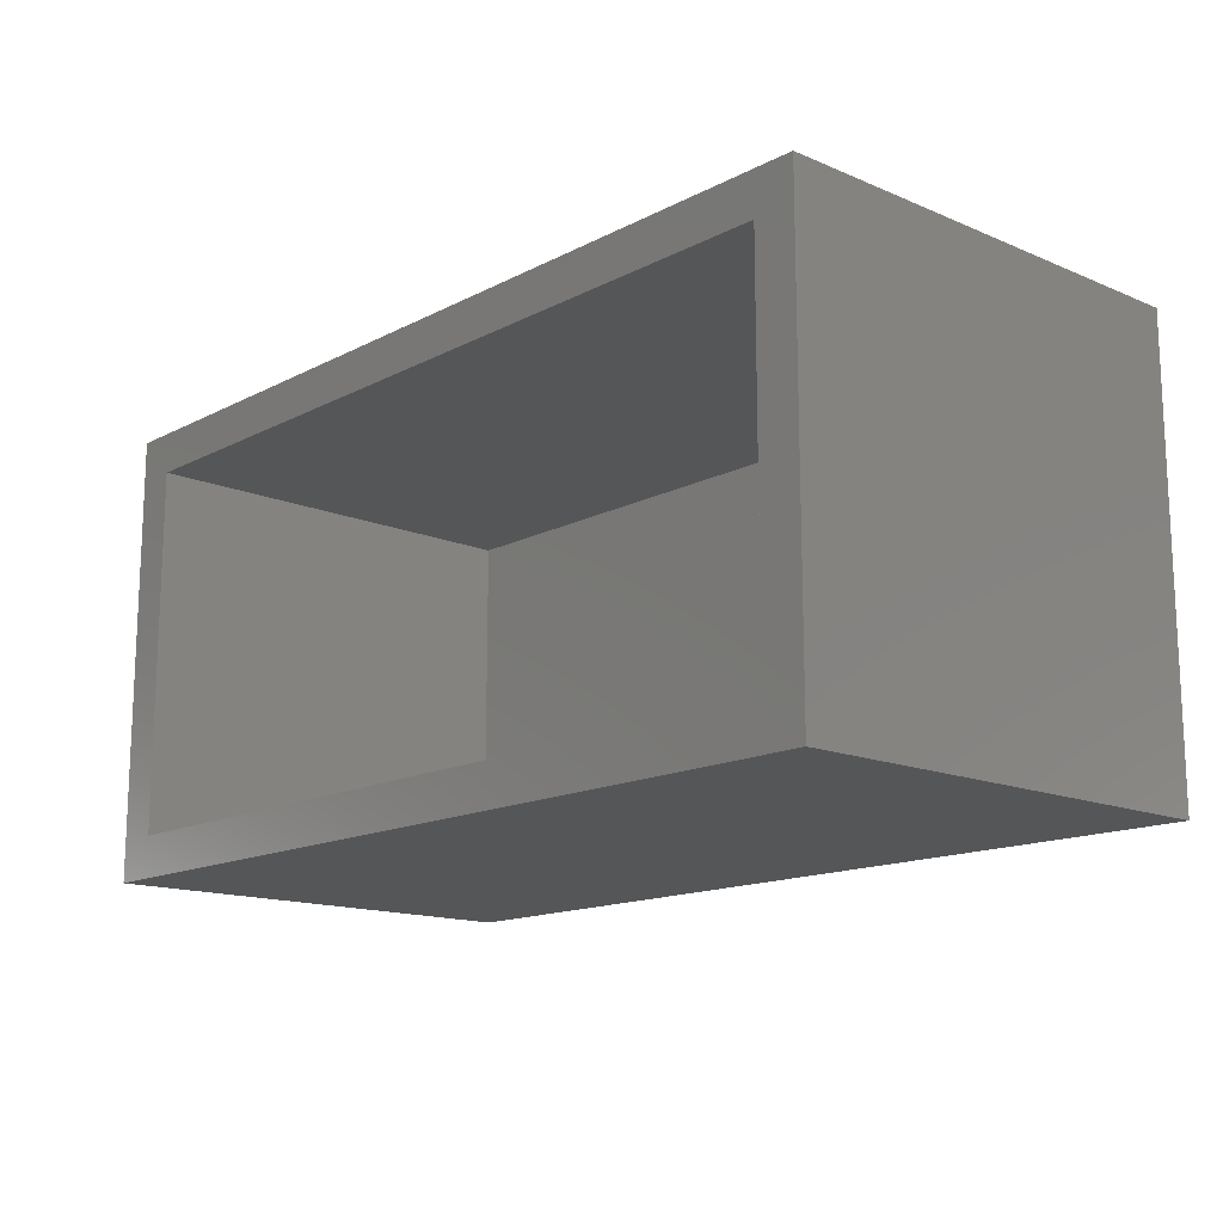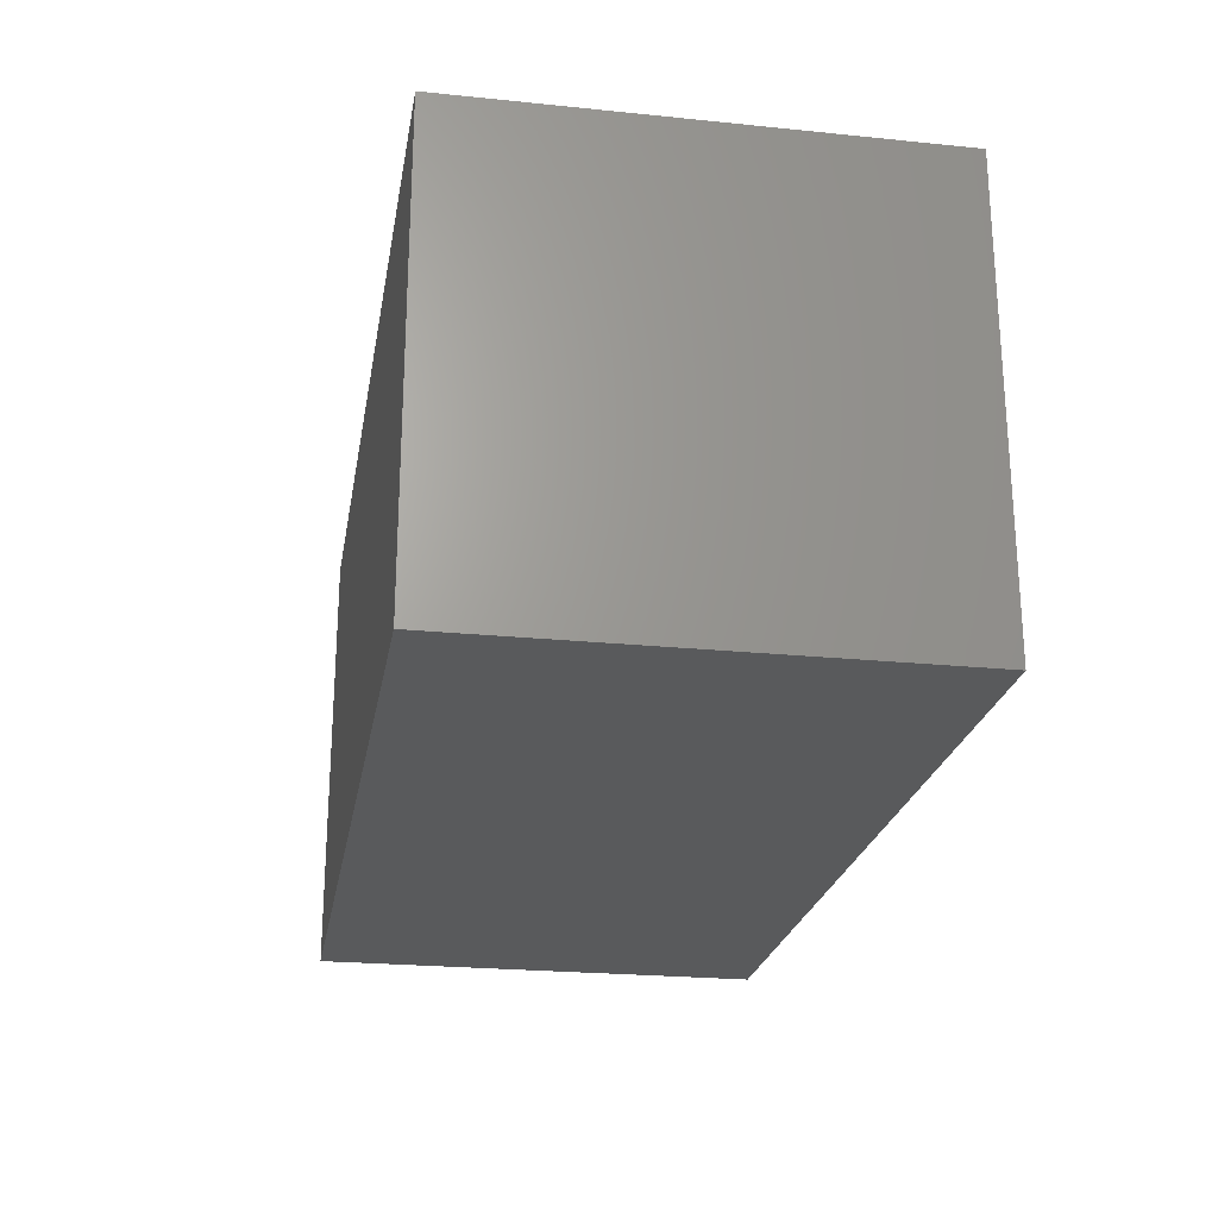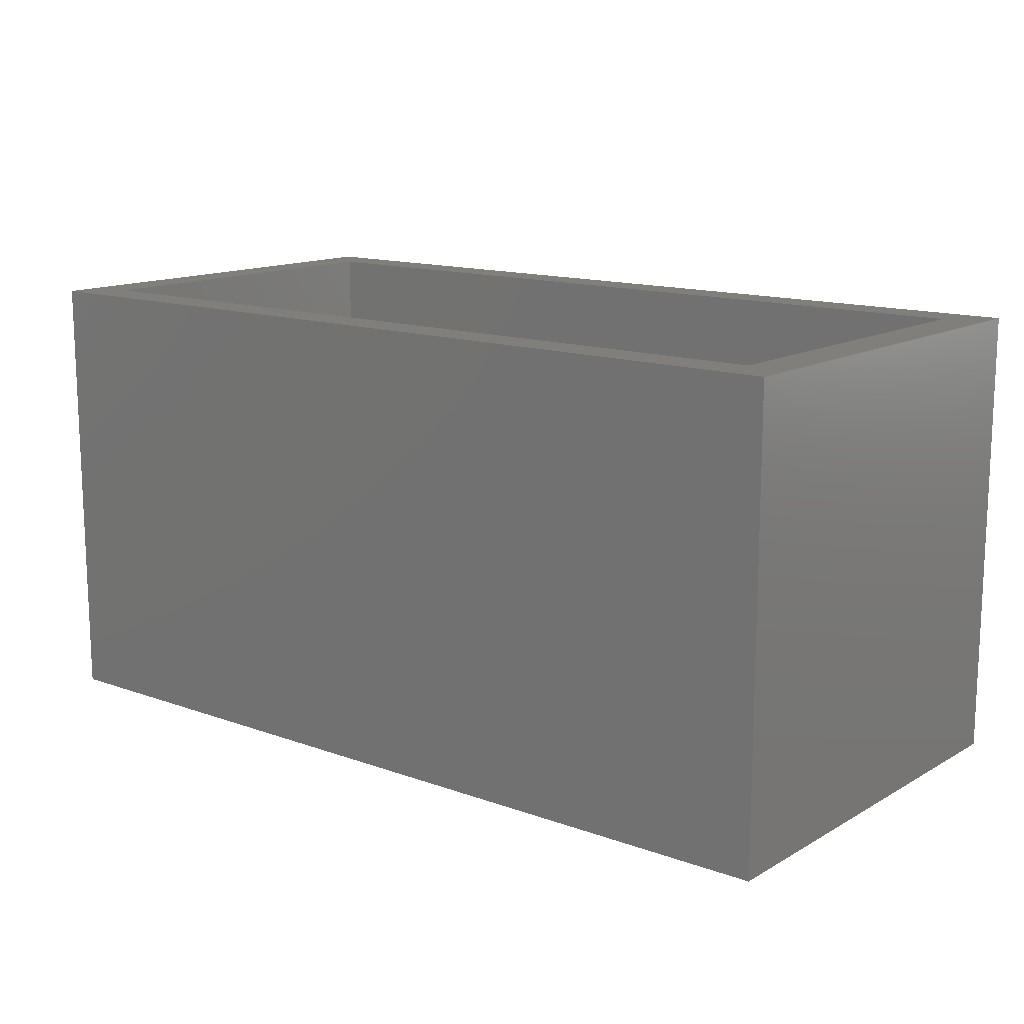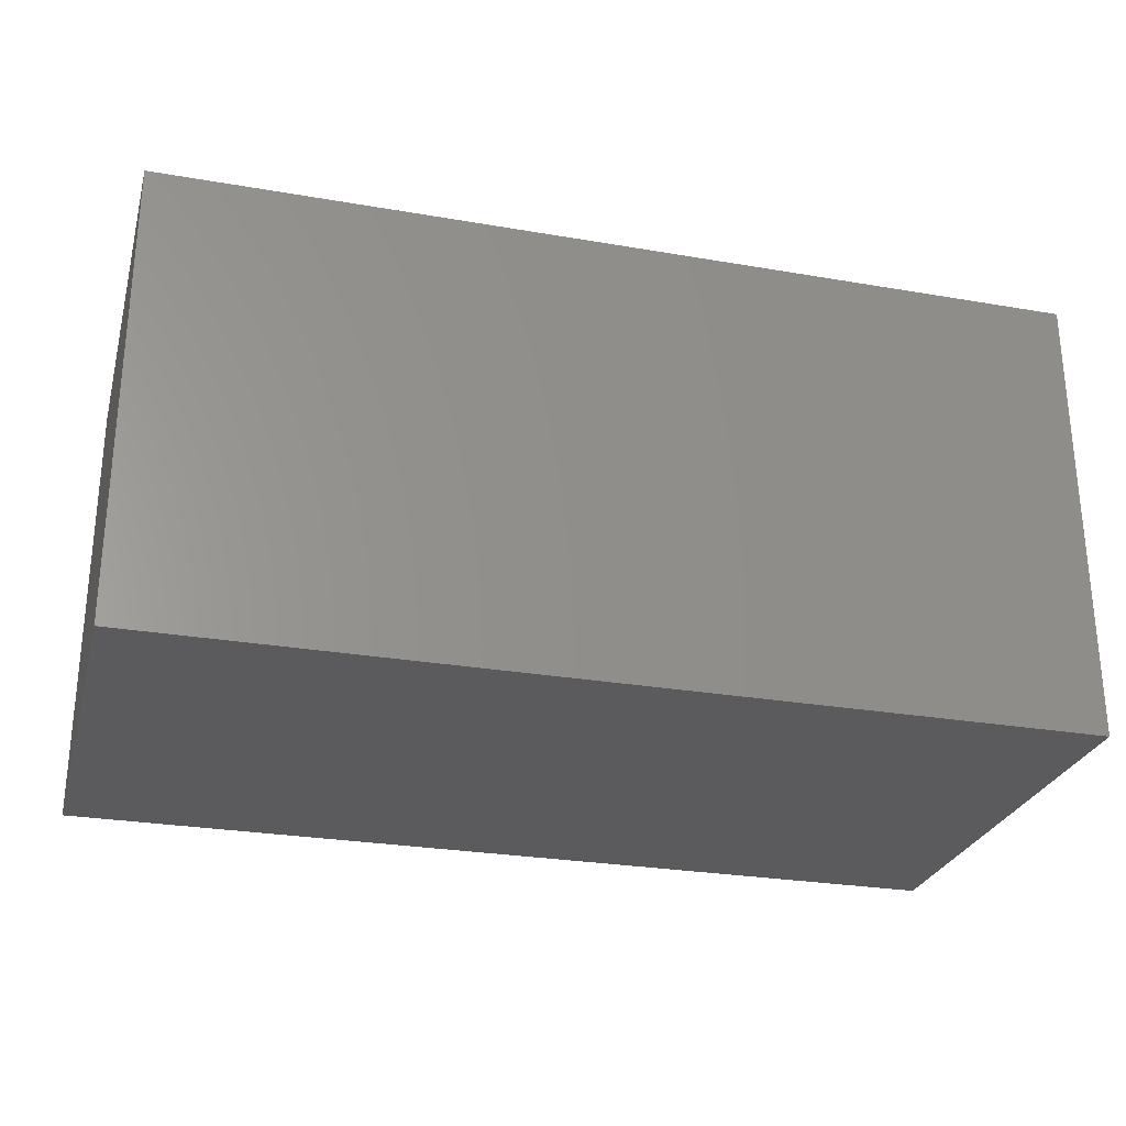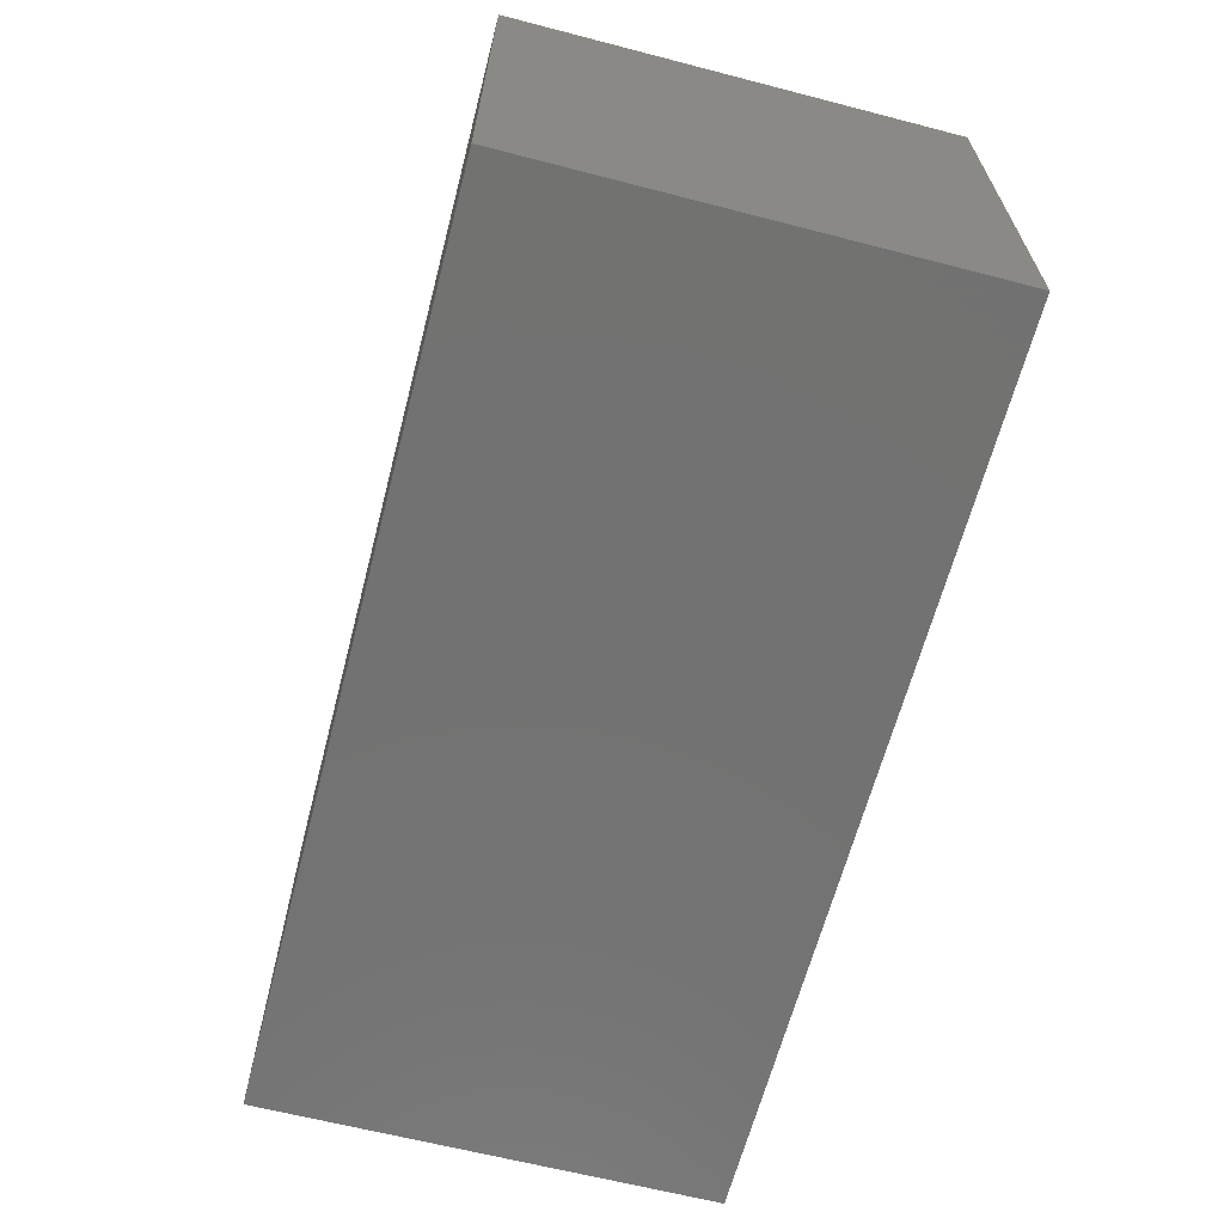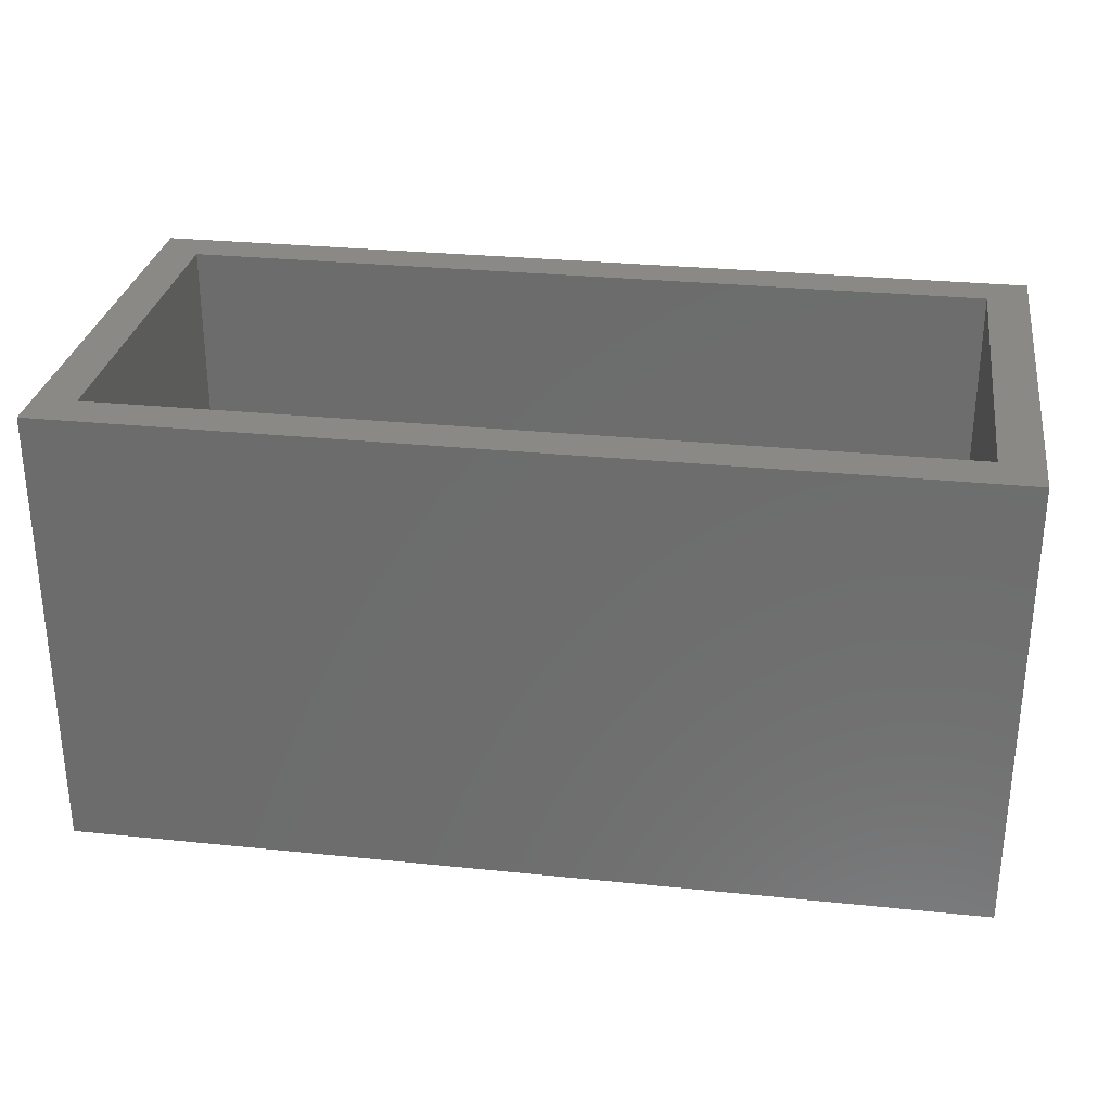
<metadata>
{"format":"stl","ext":"stl","renderer":"f3d","projection":"perspective","resolution":1024,"background":"white","views":[{"elev":-14.7,"azim":47.8,"up":"+Y"},{"elev":-23.4,"azim":-99.7,"up":"+Y"},{"elev":13.7,"azim":-141.2,"up":"+Z"},{"elev":-27.2,"azim":-14.9,"up":"+Z"},{"elev":-64.1,"azim":75.4,"up":"+Z"},{"elev":29.4,"azim":-171.4,"up":"+Z"}]}
</metadata>
<code>
# stl→obj: 16 verts, 28 faces
v -0.75 -0.5938 0.6039
v -0.6953 -0.5391 0.6039
v -0.75 4.106e-33 0.6039
v -0.6953 -0.05469 0.6039
v 0.4453 1.327e-16 0.6039
v 0.3906 -0.05469 0.6039
v 0.4453 -0.5938 0.6039
v 0.3906 -0.5391 0.6039
v 0.3906 -0.5391 0.05469
v 0.3906 -0.05469 0.05469
v -0.6953 -0.5391 0.05469
v -0.6953 -0.05469 0.05469
v -0.75 -0.5938 0
v 0.4453 -0.5938 -7.319e-17
v -0.75 0 0
v 0.4453 1.327e-16 -7.319e-17
f 1 2 3
f 3 2 4
f 3 4 5
f 5 4 6
f 5 6 7
f 7 6 8
f 7 8 1
f 1 8 2
f 9 8 10
f 10 8 6
f 2 11 4
f 4 11 12
f 4 12 6
f 6 12 10
f 2 8 11
f 11 8 9
f 11 9 12
f 12 9 10
f 13 14 1
f 1 14 7
f 15 3 16
f 16 3 5
f 1 3 13
f 13 3 15
f 14 16 7
f 7 16 5
f 13 15 14
f 14 15 16

</code>
